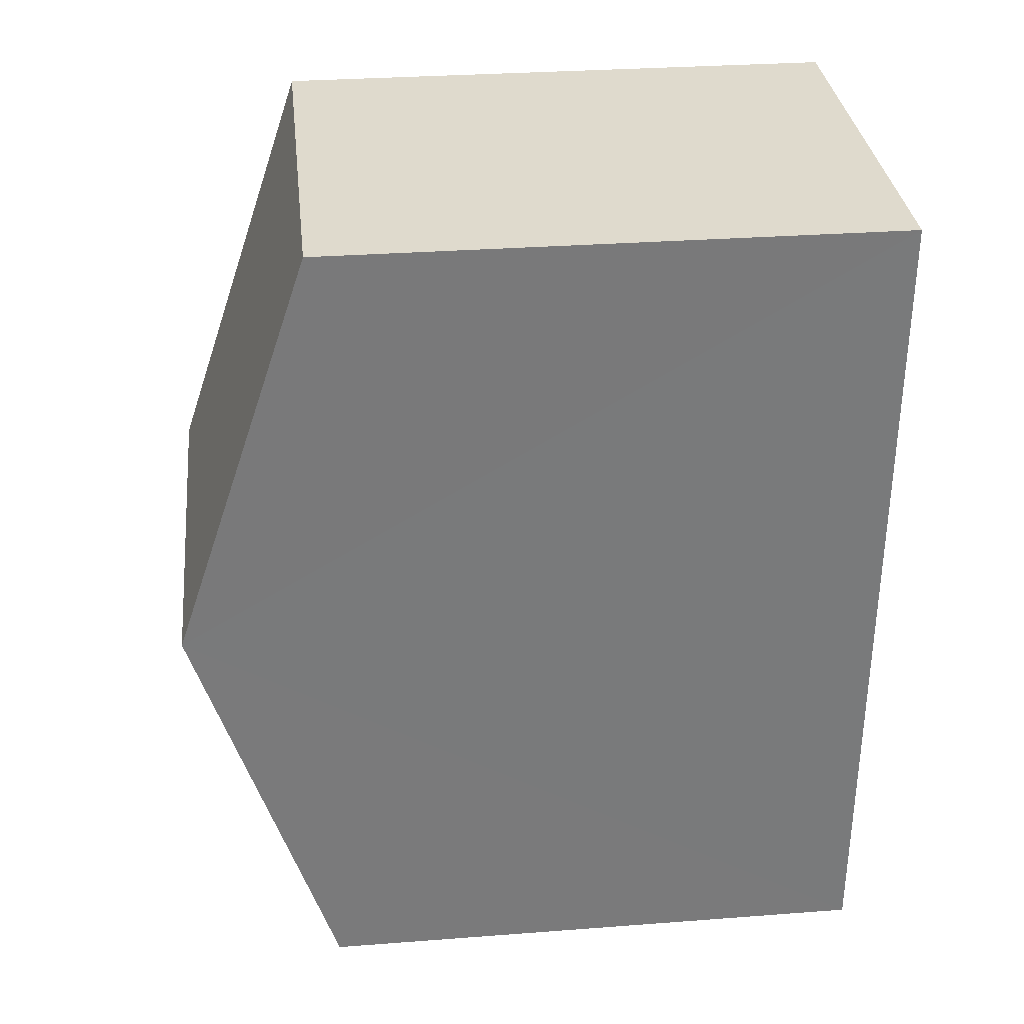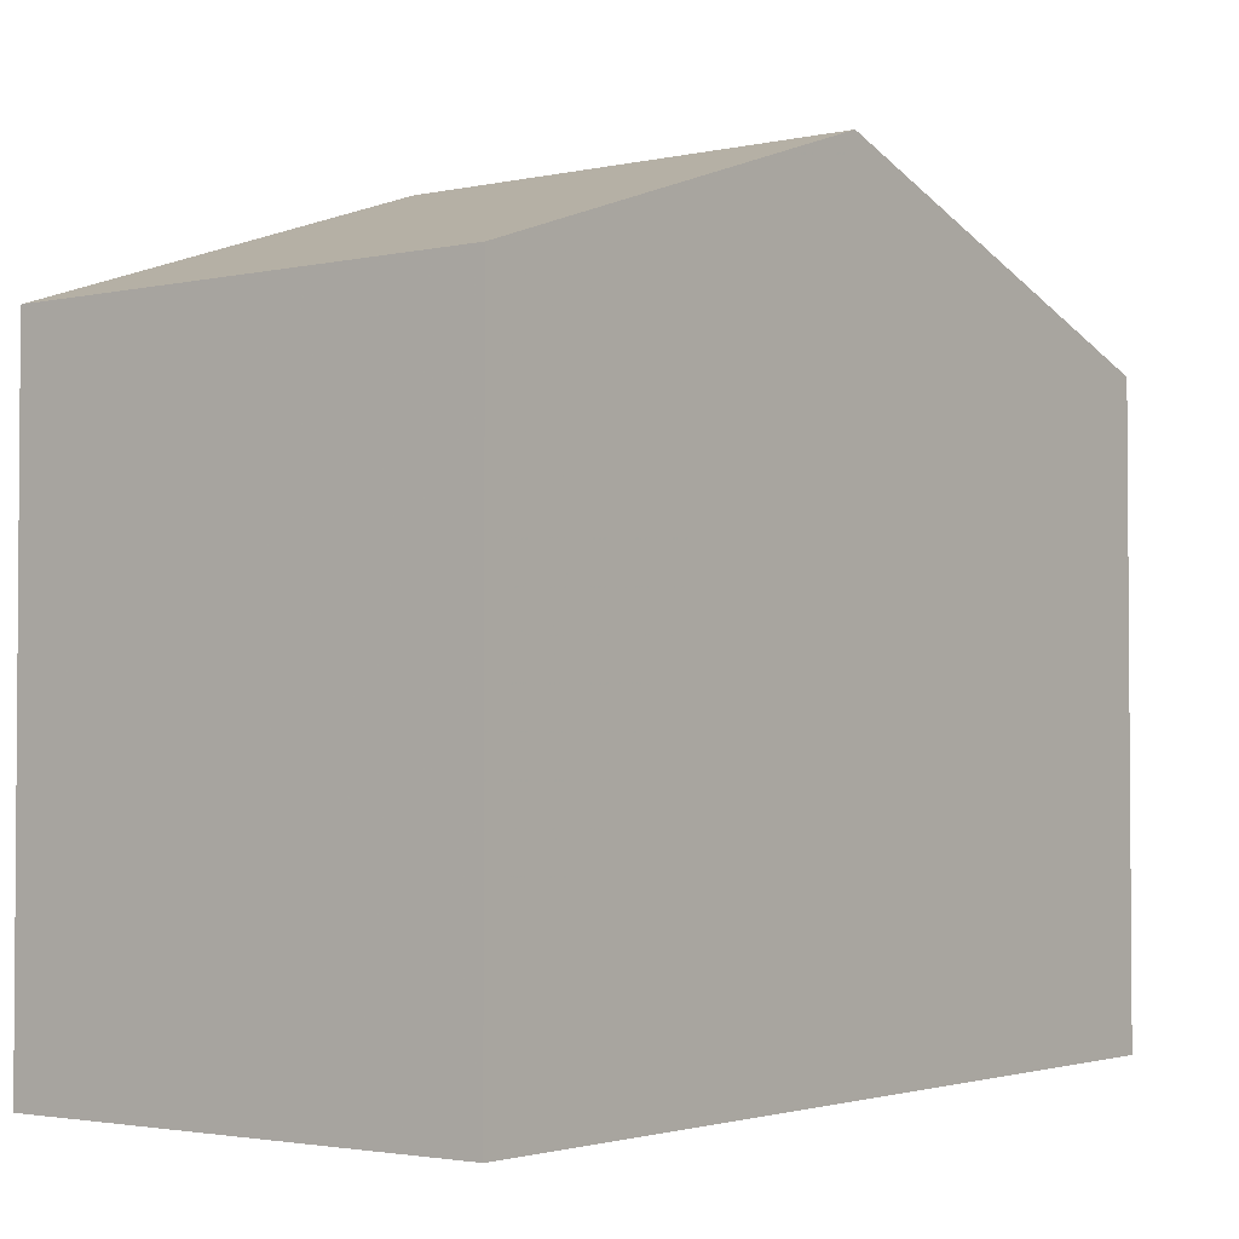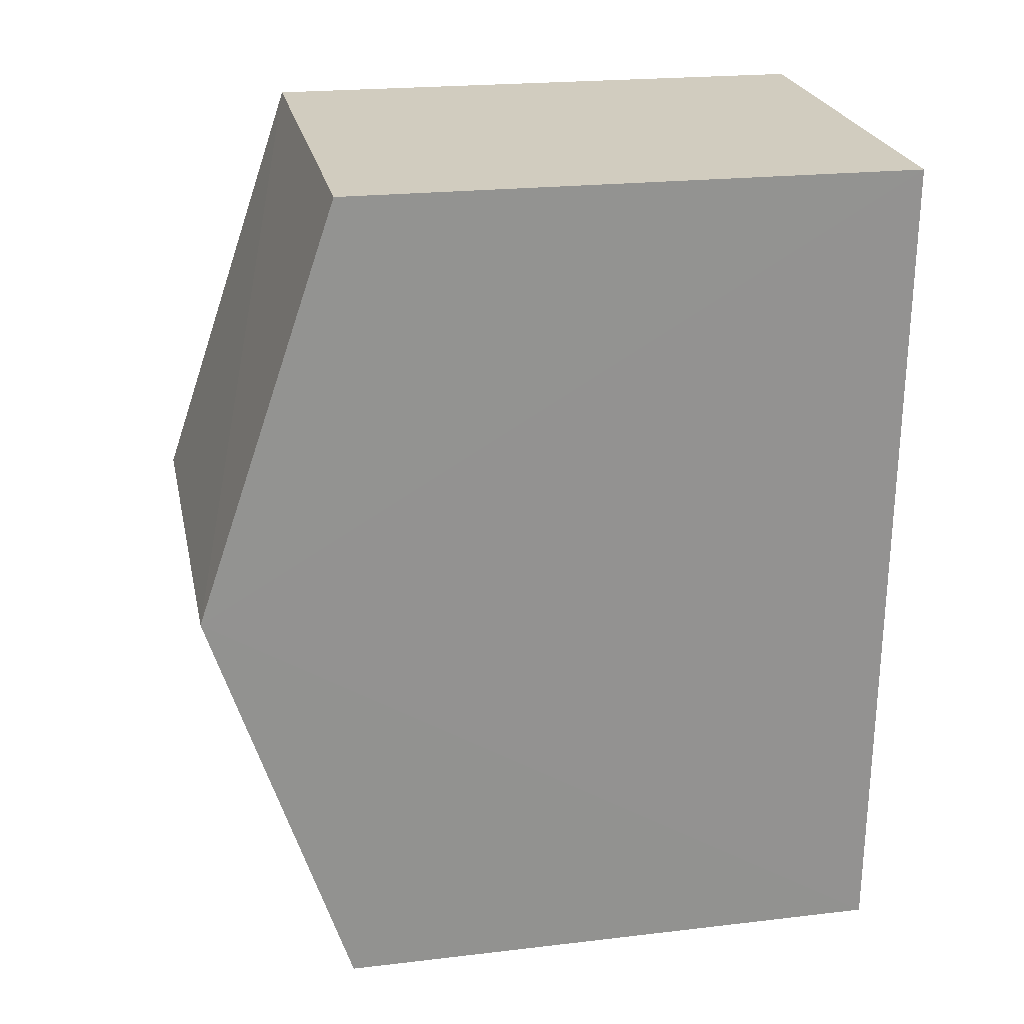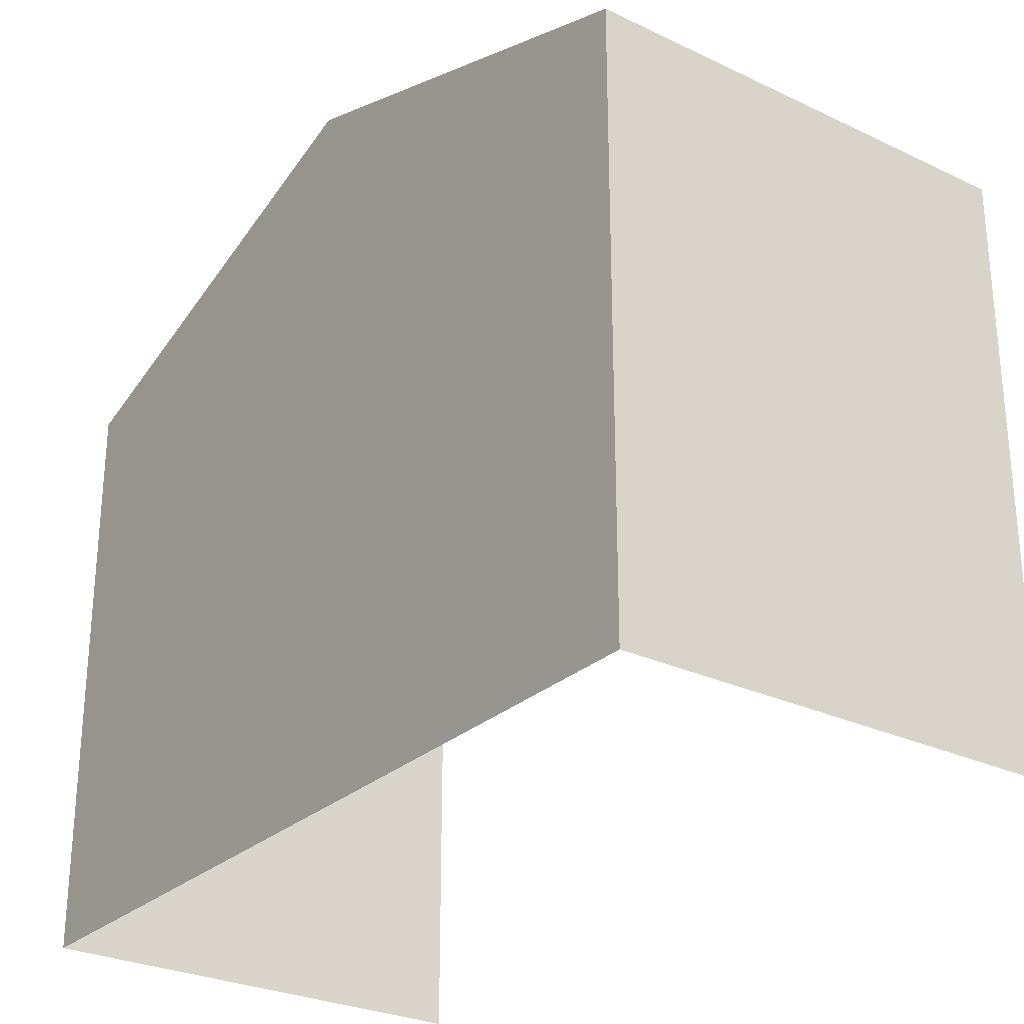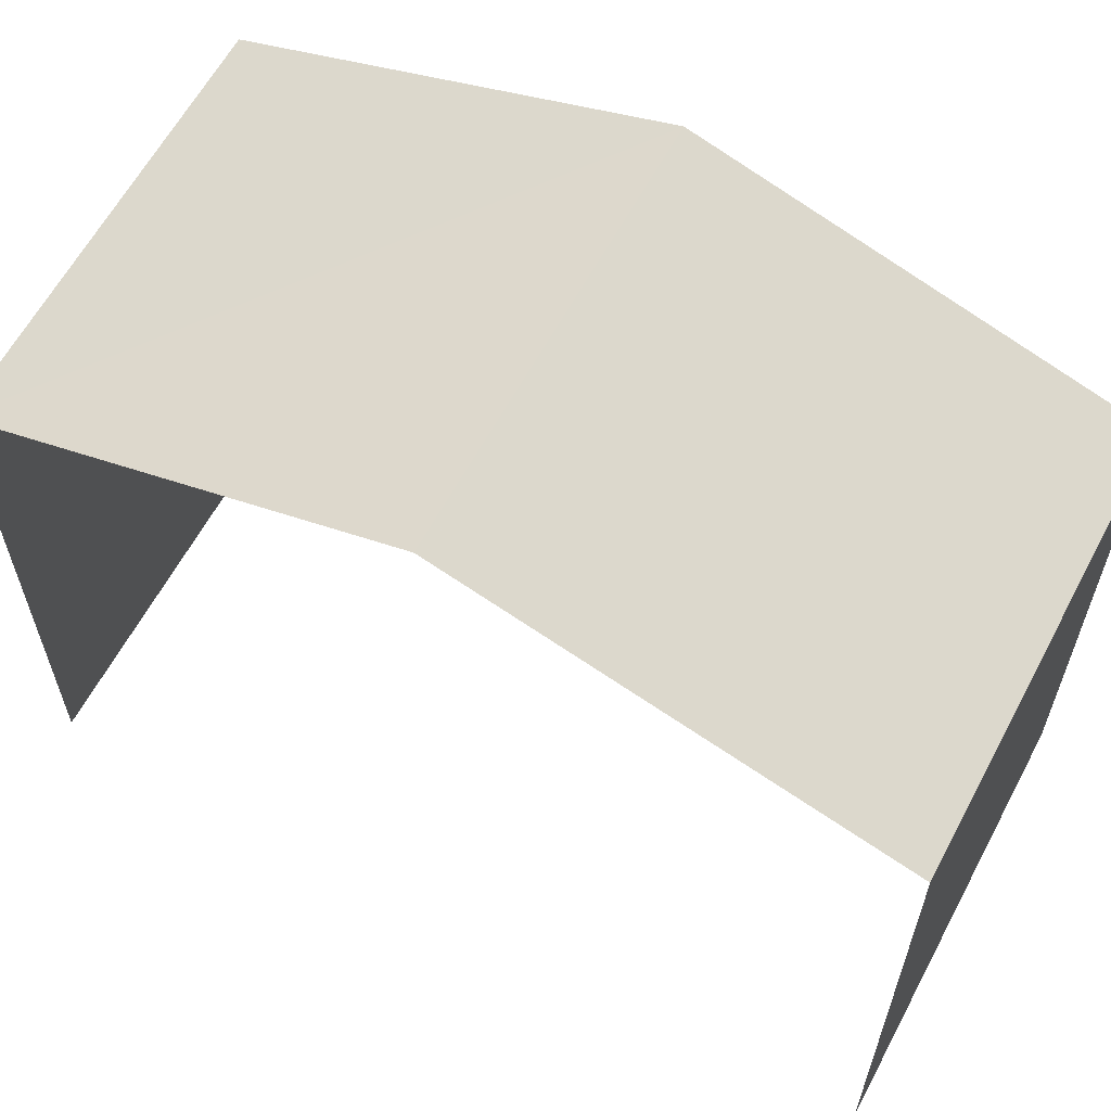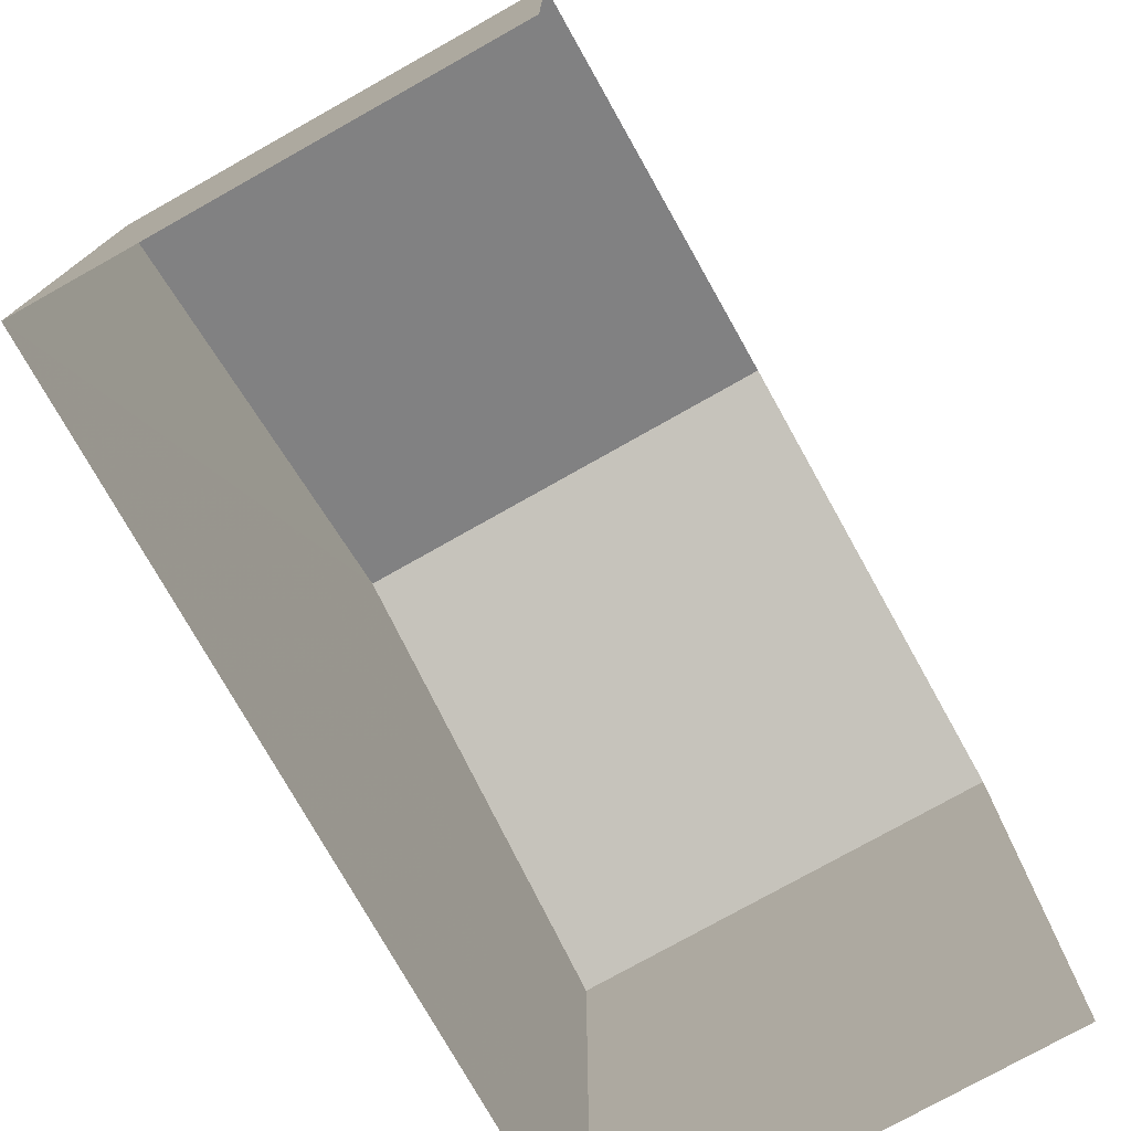
<metadata>
{"format":"obj","ext":"obj","renderer":"f3d","projection":"perspective","resolution":1024,"background":"white","views":[{"elev":30.2,"azim":83.7,"up":"+Y"},{"elev":-2.6,"azim":35.0,"up":"+Z"},{"elev":21.5,"azim":78.2,"up":"+Y"},{"elev":-27.6,"azim":141.5,"up":"+Z"},{"elev":61.5,"azim":-64.4,"up":"+Z"},{"elev":-76.3,"azim":-153.0,"up":"+Z"}]}
</metadata>
<code>
v -3.722e+05 -1.04e+05 30.9
v -3.722e+05 -1.04e+05 30.9
v -3.722e+05 -1.04e+05 30.9
v -3.722e+05 -1.04e+05 30.9
v -3.722e+05 -1.04e+05 40.03
v -3.722e+05 -1.04e+05 38.22
v -3.722e+05 -1.04e+05 40.03
v -3.722e+05 -1.04e+05 38.22
v -3.722e+05 -1.04e+05 38.22
v -3.722e+05 -1.04e+05 38.22
f 1 2 3
f 4 1 3
f 9 3 5
f 3 2 5
f 2 8 5
f 5 6 7
f 5 8 6
f 7 9 5
f 7 10 9
f 8 2 1
f 6 8 1
f 6 1 7
f 1 4 7
f 4 10 7
f 10 4 3
f 9 10 3

</code>
